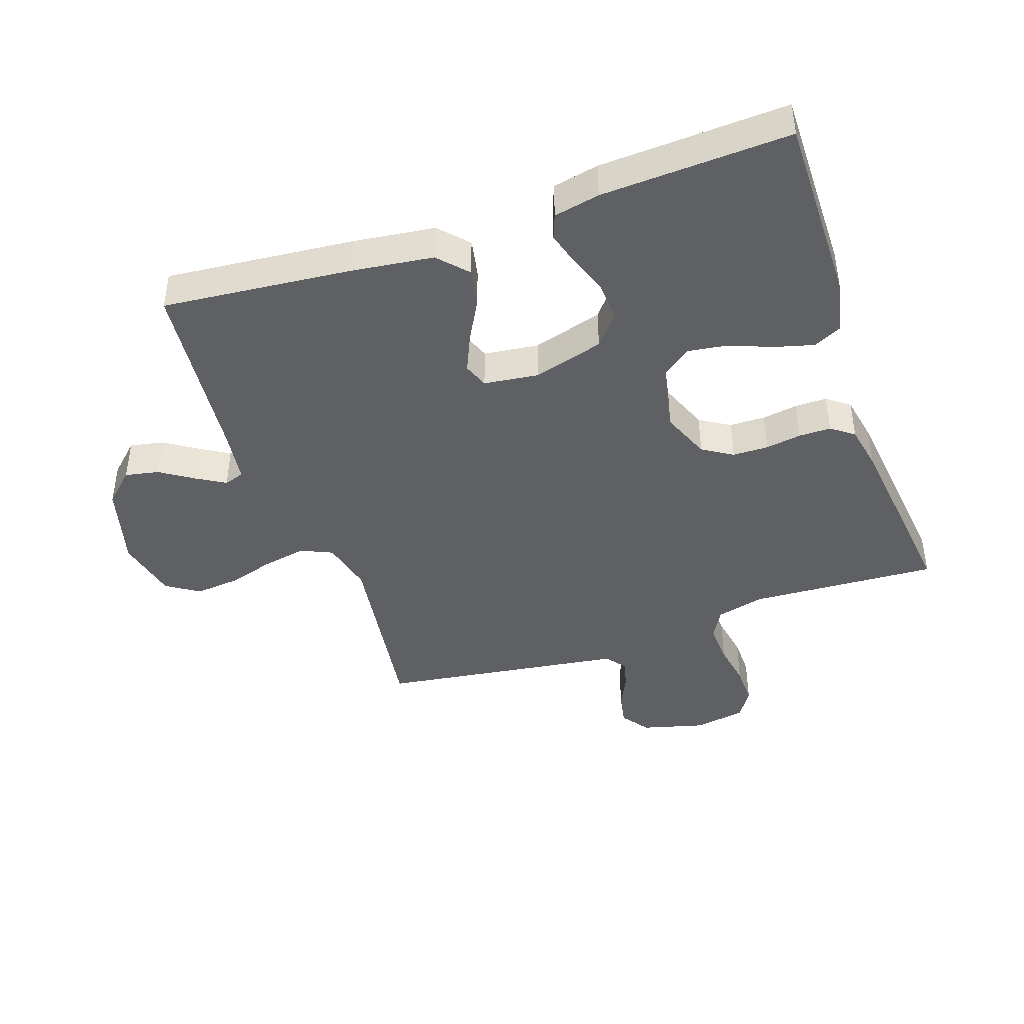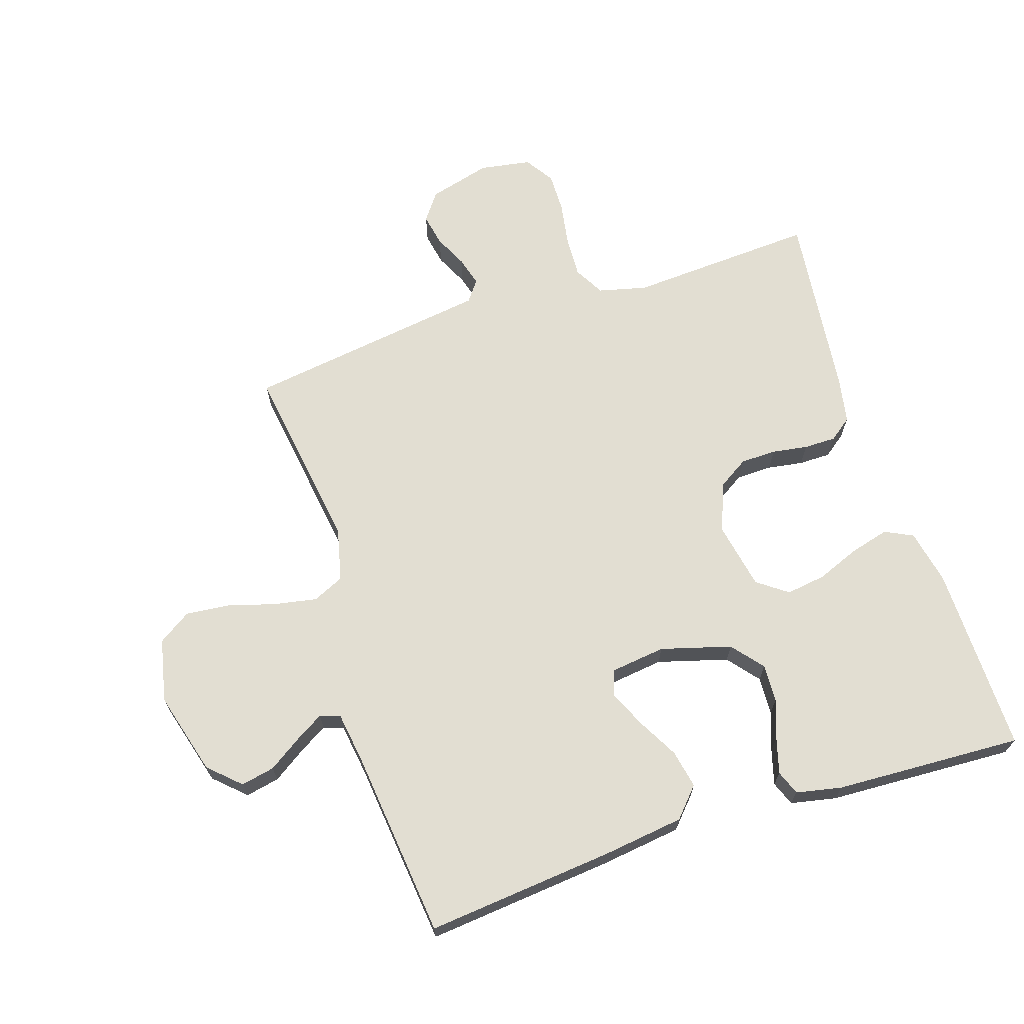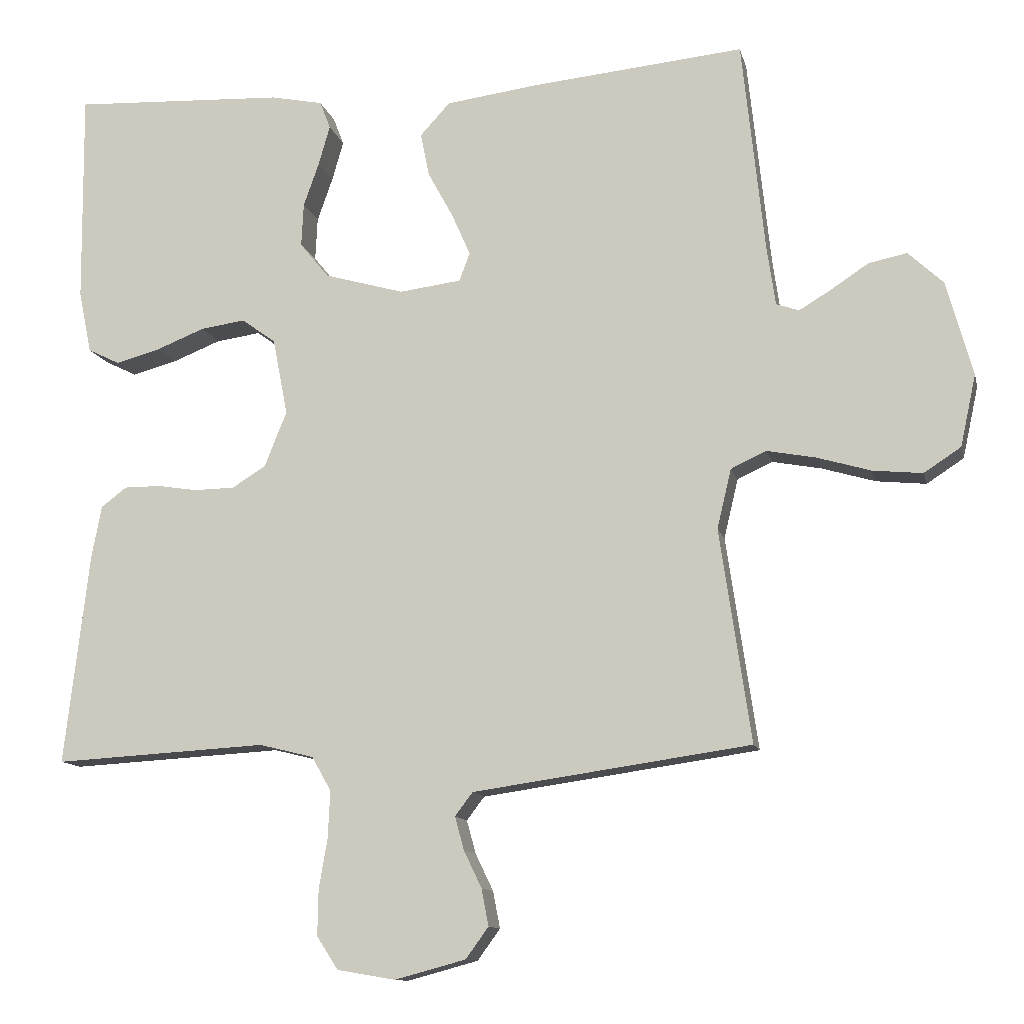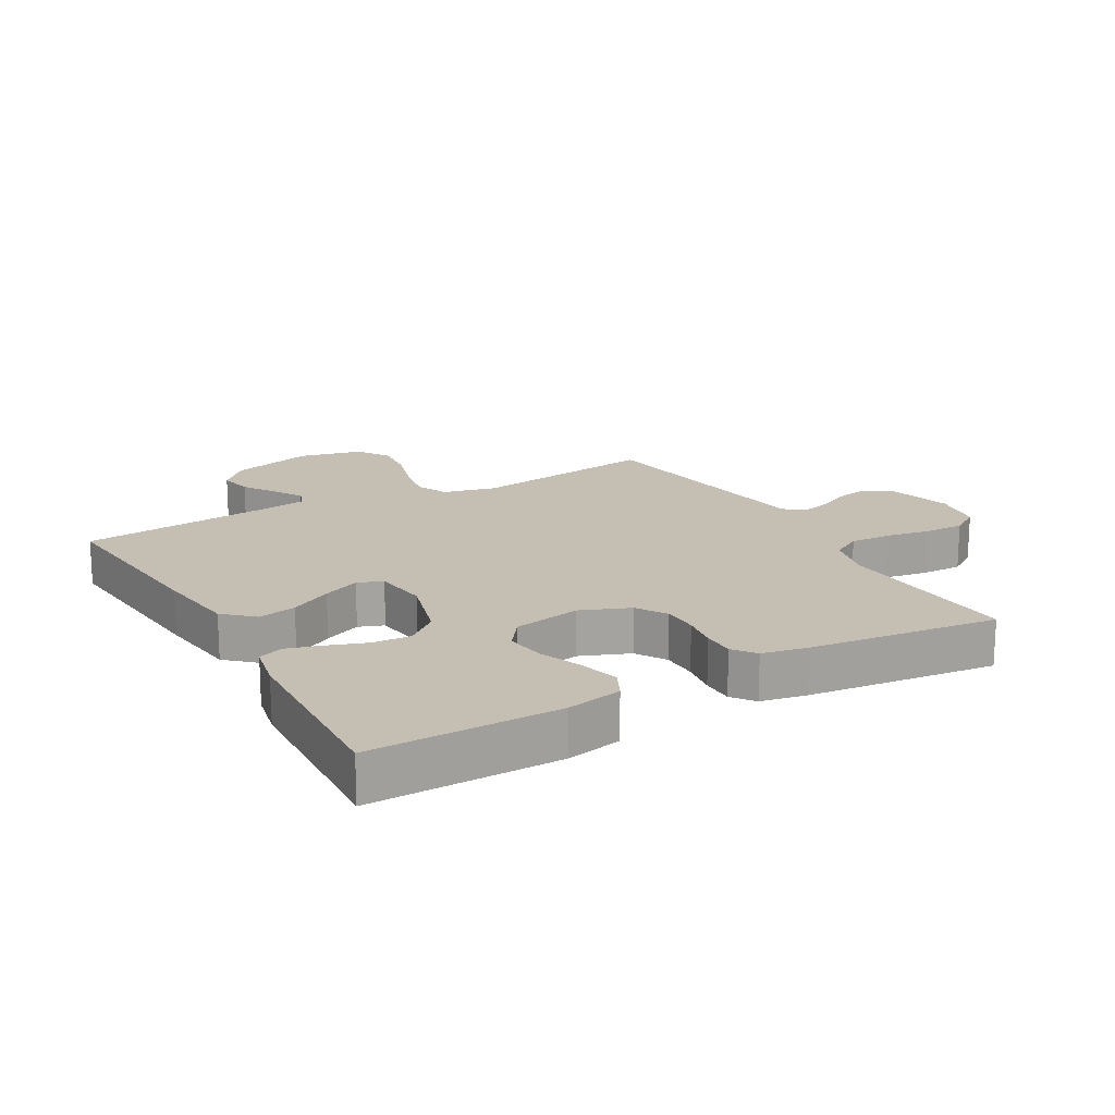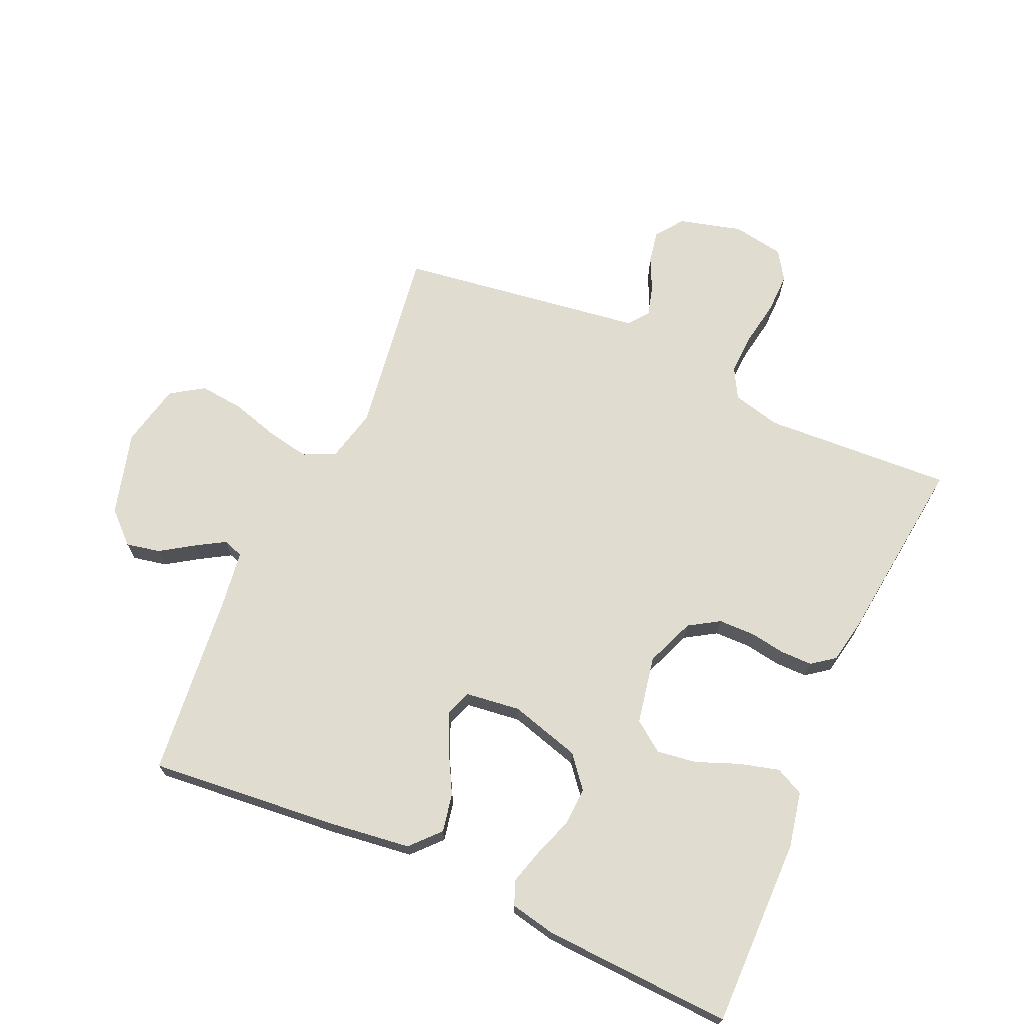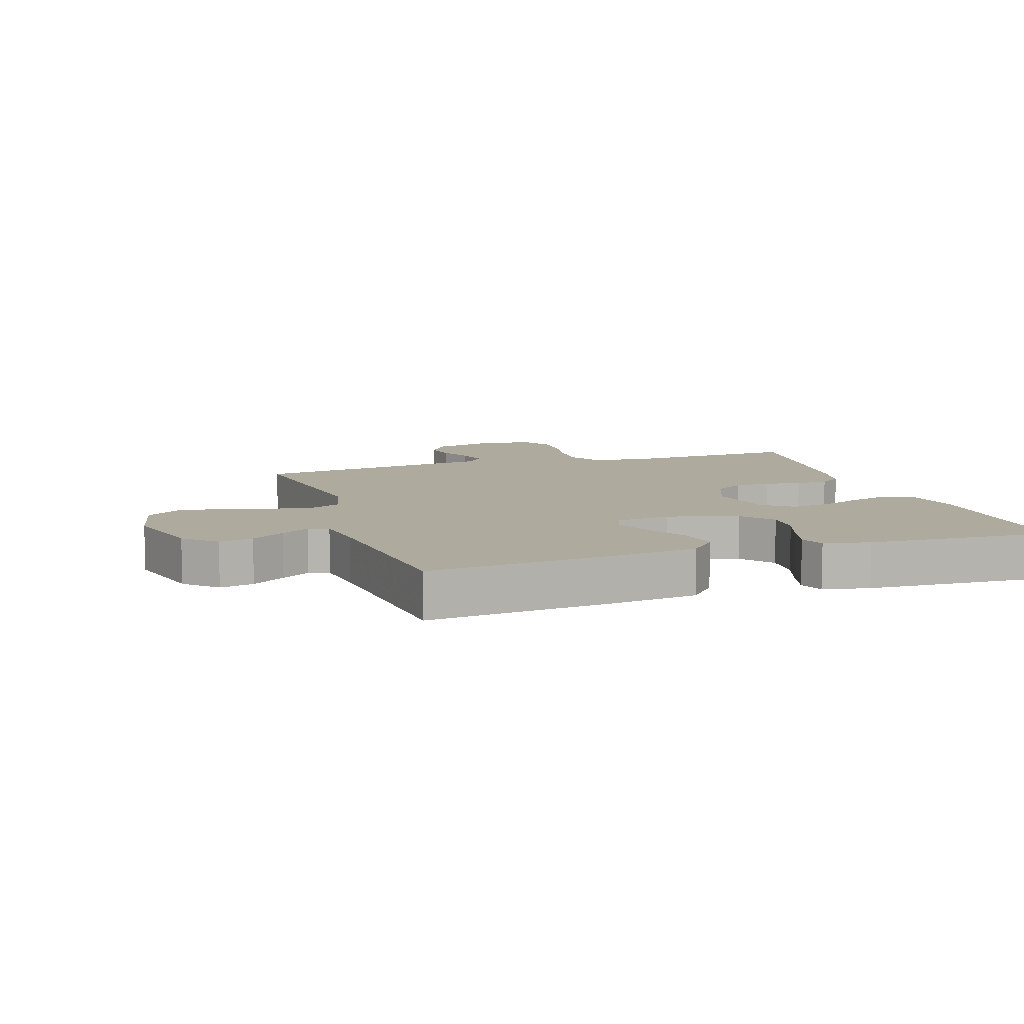
<metadata>
{"format":"obj","ext":"obj","renderer":"f3d","projection":"perspective","resolution":1024,"background":"white","views":[{"elev":-42.8,"azim":19.1,"up":"+Y"},{"elev":67.8,"azim":-18.0,"up":"+Y"},{"elev":-11.7,"azim":-167.3,"up":"+Z"},{"elev":17.6,"azim":60.4,"up":"+Y"},{"elev":69.6,"azim":24.1,"up":"+Y"},{"elev":9.2,"azim":-18.0,"up":"+Y"}]}
</metadata>
<code>
v -0.5 0.07 -0.5
v -0.456 0.07 -0.2
v -0.476 0.07 -0.116
v -0.526 0.07 -0.093
v -0.595 0.07 -0.106
v -0.67 0.07 -0.128
v -0.74 0.07 -0.135
v -0.792 0.07 -0.101
v -0.814 0.07 0
v -0.777 0.07 0.133
v -0.728 0.07 0.179
v -0.674 0.07 0.168
v -0.621 0.07 0.133
v -0.576 0.07 0.106
v -0.544 0.07 0.117
v -0.532 0.07 0.2
v -0.5 0.07 0.5
v -0.2 0.07 0.471
v -0.07 0.07 0.454
v -0.028 0.07 0.408
v -0.04 0.07 0.347
v -0.076 0.07 0.281
v -0.102 0.07 0.222
v -0.087 0.07 0.182
v 0 0.07 0.171
v 0.112 0.07 0.203
v 0.153 0.07 0.253
v 0.15 0.07 0.314
v 0.128 0.07 0.376
v 0.112 0.07 0.432
v 0.127 0.07 0.471
v 0.2 0.07 0.486
v 0.5 0.07 0.5
v 0.497 0.07 0.2
v 0.479 0.07 0.112
v 0.434 0.07 0.09
v 0.371 0.07 0.107
v 0.303 0.07 0.134
v 0.24 0.07 0.143
v 0.192 0.07 0.108
v 0.171 0.07 0
v 0.202 0.07 -0.078
v 0.25 0.07 -0.108
v 0.307 0.07 -0.109
v 0.364 0.07 -0.1
v 0.415 0.07 -0.1
v 0.451 0.07 -0.127
v 0.465 0.07 -0.2
v 0.5 0.07 -0.5
v 0.2 0.07 -0.483
v 0.123 0.07 -0.502
v 0.096 0.07 -0.55
v 0.099 0.07 -0.616
v 0.111 0.07 -0.687
v 0.112 0.07 -0.751
v 0.082 0.07 -0.797
v 0 0.07 -0.811
v -0.1 0.07 -0.784
v -0.132 0.07 -0.74
v -0.122 0.07 -0.688
v -0.097 0.07 -0.636
v -0.084 0.07 -0.589
v -0.109 0.07 -0.556
v -0.2 0.07 -0.543
v -0.5 0 -0.5
v -0.456 0 -0.2
v -0.476 0 -0.116
v -0.526 0 -0.093
v -0.595 0 -0.106
v -0.67 0 -0.128
v -0.74 0 -0.135
v -0.792 0 -0.101
v -0.814 0 0
v -0.777 0 0.133
v -0.728 0 0.179
v -0.674 0 0.168
v -0.621 0 0.133
v -0.576 0 0.106
v -0.544 0 0.117
v -0.532 0 0.2
v -0.5 0 0.5
v -0.2 0 0.471
v -0.07 0 0.454
v -0.028 0 0.408
v -0.04 0 0.347
v -0.076 0 0.281
v -0.102 0 0.222
v -0.087 0 0.182
v 0 0 0.171
v 0.112 0 0.203
v 0.153 0 0.253
v 0.15 0 0.314
v 0.128 0 0.376
v 0.112 0 0.432
v 0.127 0 0.471
v 0.2 0 0.486
v 0.5 0 0.5
v 0.497 0 0.2
v 0.479 0 0.112
v 0.434 0 0.09
v 0.371 0 0.107
v 0.303 0 0.134
v 0.24 0 0.143
v 0.192 0 0.108
v 0.171 0 0
v 0.202 0 -0.078
v 0.25 0 -0.108
v 0.307 0 -0.109
v 0.364 0 -0.1
v 0.415 0 -0.1
v 0.451 0 -0.127
v 0.465 0 -0.2
v 0.5 0 -0.5
v 0.2 0 -0.483
v 0.123 0 -0.502
v 0.096 0 -0.55
v 0.099 0 -0.616
v 0.111 0 -0.687
v 0.112 0 -0.751
v 0.082 0 -0.797
v 0 0 -0.811
v -0.1 0 -0.784
v -0.132 0 -0.74
v -0.122 0 -0.688
v -0.097 0 -0.636
v -0.084 0 -0.589
v -0.109 0 -0.556
v -0.2 0 -0.543
f 63 64 1 2
f 59 60 61
f 58 59 61
f 57 58 61
f 56 57 61
f 55 56 61
f 54 55 61
f 53 54 61
f 52 53 61 62
f 51 52 62 63
f 48 49 50
f 47 48 50
f 46 47 50
f 45 46 50
f 44 45 50
f 63 2 3
f 51 63 3
f 50 51 3
f 44 50 3
f 43 44 3
f 36 37 38
f 35 36 38
f 34 35 38
f 33 34 38
f 32 33 38
f 31 32 38
f 30 31 38
f 29 30 38
f 28 29 38
f 27 28 38 39
f 26 27 39 40
f 20 21 22
f 19 20 22
f 18 19 22
f 17 18 22
f 16 17 22
f 15 16 22 23
f 14 15 23 24
f 11 12 13
f 10 11 13
f 9 10 13
f 8 9 13
f 7 8 13
f 6 7 13
f 5 6 13
f 4 5 13 14
f 3 4 14
f 43 3 14
f 42 43 14
f 25 26 40 41
f 25 41 42
f 24 25 42
f 14 24 42
f 66 65 128 127
f 125 124 123
f 125 123 122
f 125 122 121
f 125 121 120
f 125 120 119
f 125 119 118
f 125 118 117
f 126 125 117 116
f 127 126 116 115
f 114 113 112
f 114 112 111
f 114 111 110
f 114 110 109
f 114 109 108
f 67 66 127
f 67 127 115
f 67 115 114
f 67 114 108
f 67 108 107
f 102 101 100
f 102 100 99
f 102 99 98
f 102 98 97
f 102 97 96
f 102 96 95
f 102 95 94
f 102 94 93
f 102 93 92
f 103 102 92 91
f 104 103 91 90
f 86 85 84
f 86 84 83
f 86 83 82
f 86 82 81
f 86 81 80
f 87 86 80 79
f 88 87 79 78
f 77 76 75
f 77 75 74
f 77 74 73
f 77 73 72
f 77 72 71
f 77 71 70
f 77 70 69
f 78 77 69 68
f 78 68 67
f 78 67 107
f 78 107 106
f 105 104 90 89
f 106 105 89
f 106 89 88
f 106 88 78
f 1 65 66 2
f 2 66 67 3
f 3 67 68 4
f 4 68 69 5
f 5 69 70 6
f 6 70 71 7
f 7 71 72 8
f 8 72 73 9
f 9 73 74 10
f 10 74 75 11
f 11 75 76 12
f 12 76 77 13
f 13 77 78 14
f 14 78 79 15
f 15 79 80 16
f 16 80 81 17
f 17 81 82 18
f 18 82 83 19
f 19 83 84 20
f 20 84 85 21
f 21 85 86 22
f 22 86 87 23
f 23 87 88 24
f 24 88 89 25
f 25 89 90 26
f 26 90 91 27
f 27 91 92 28
f 28 92 93 29
f 29 93 94 30
f 30 94 95 31
f 31 95 96 32
f 32 96 97 33
f 33 97 98 34
f 34 98 99 35
f 35 99 100 36
f 36 100 101 37
f 37 101 102 38
f 38 102 103 39
f 39 103 104 40
f 40 104 105 41
f 41 105 106 42
f 42 106 107 43
f 43 107 108 44
f 44 108 109 45
f 45 109 110 46
f 46 110 111 47
f 47 111 112 48
f 48 112 113 49
f 49 113 114 50
f 50 114 115 51
f 51 115 116 52
f 52 116 117 53
f 53 117 118 54
f 54 118 119 55
f 55 119 120 56
f 56 120 121 57
f 57 121 122 58
f 58 122 123 59
f 59 123 124 60
f 60 124 125 61
f 61 125 126 62
f 62 126 127 63
f 63 127 128 64
f 64 128 65 1

</code>
